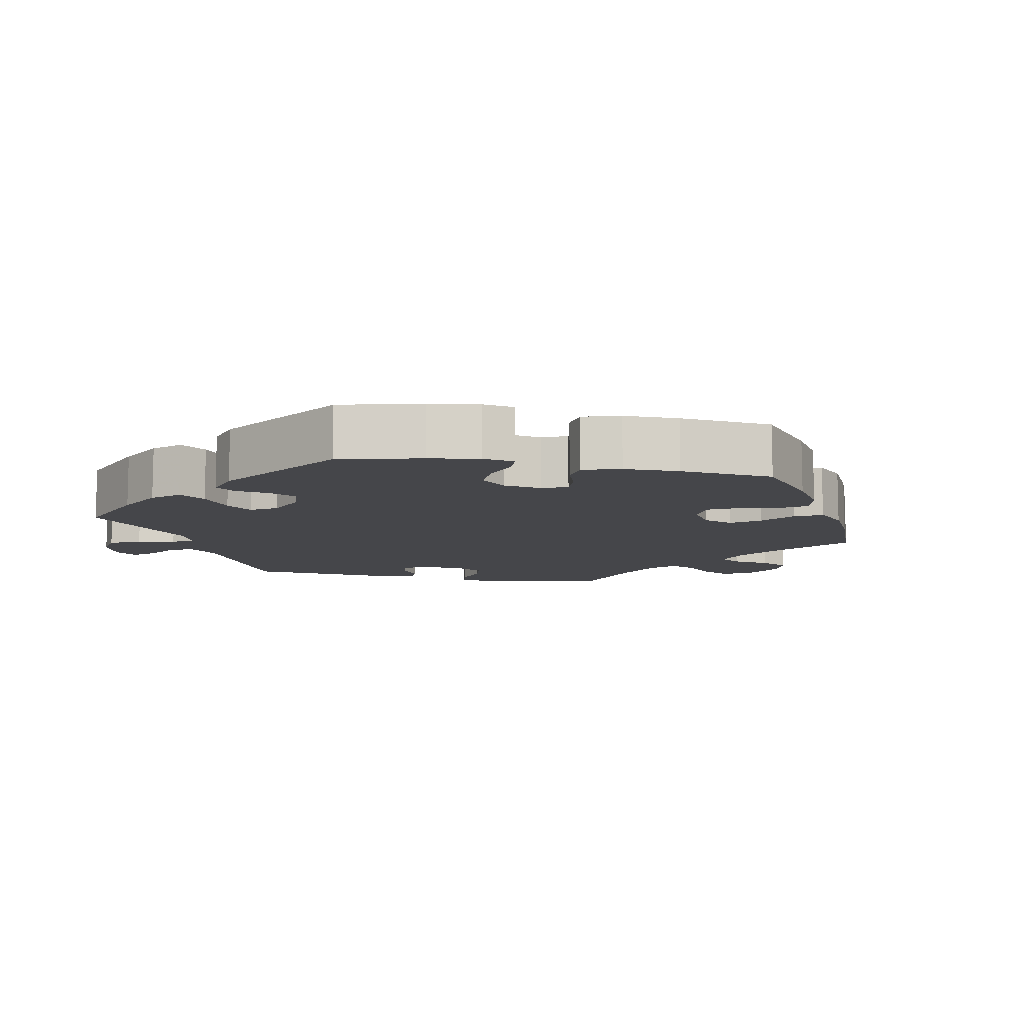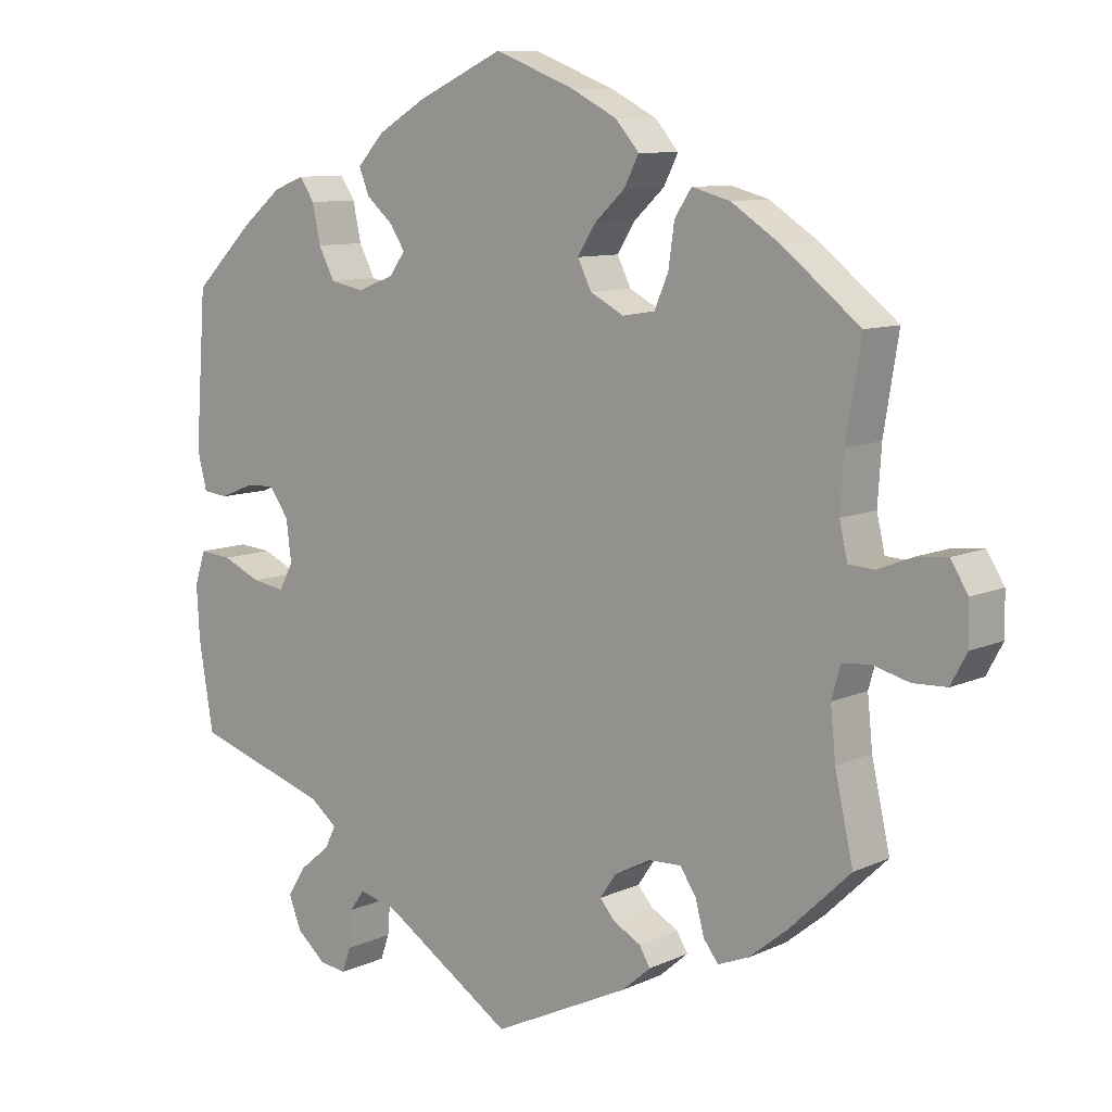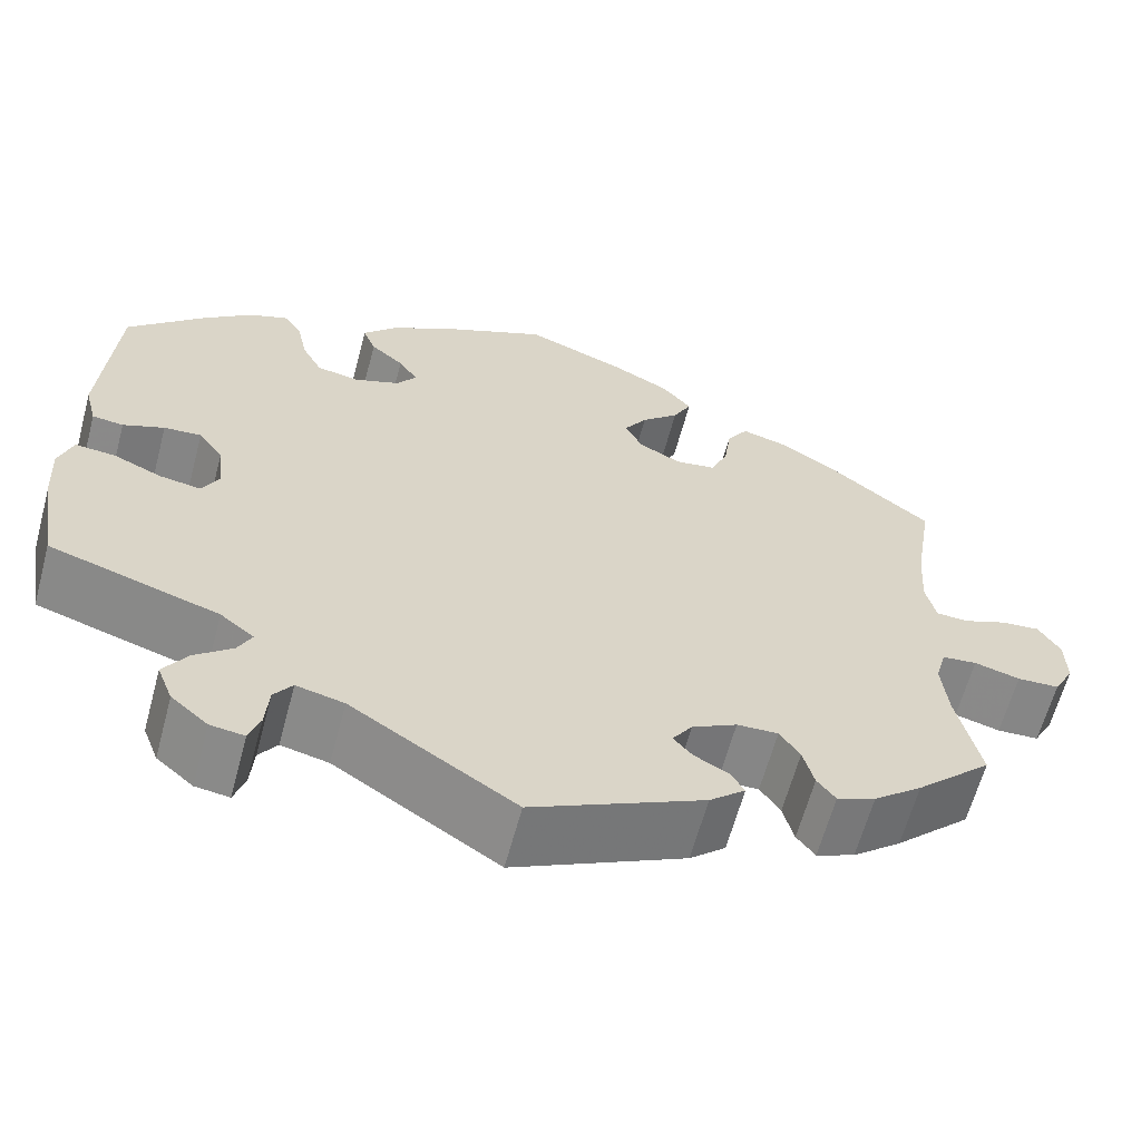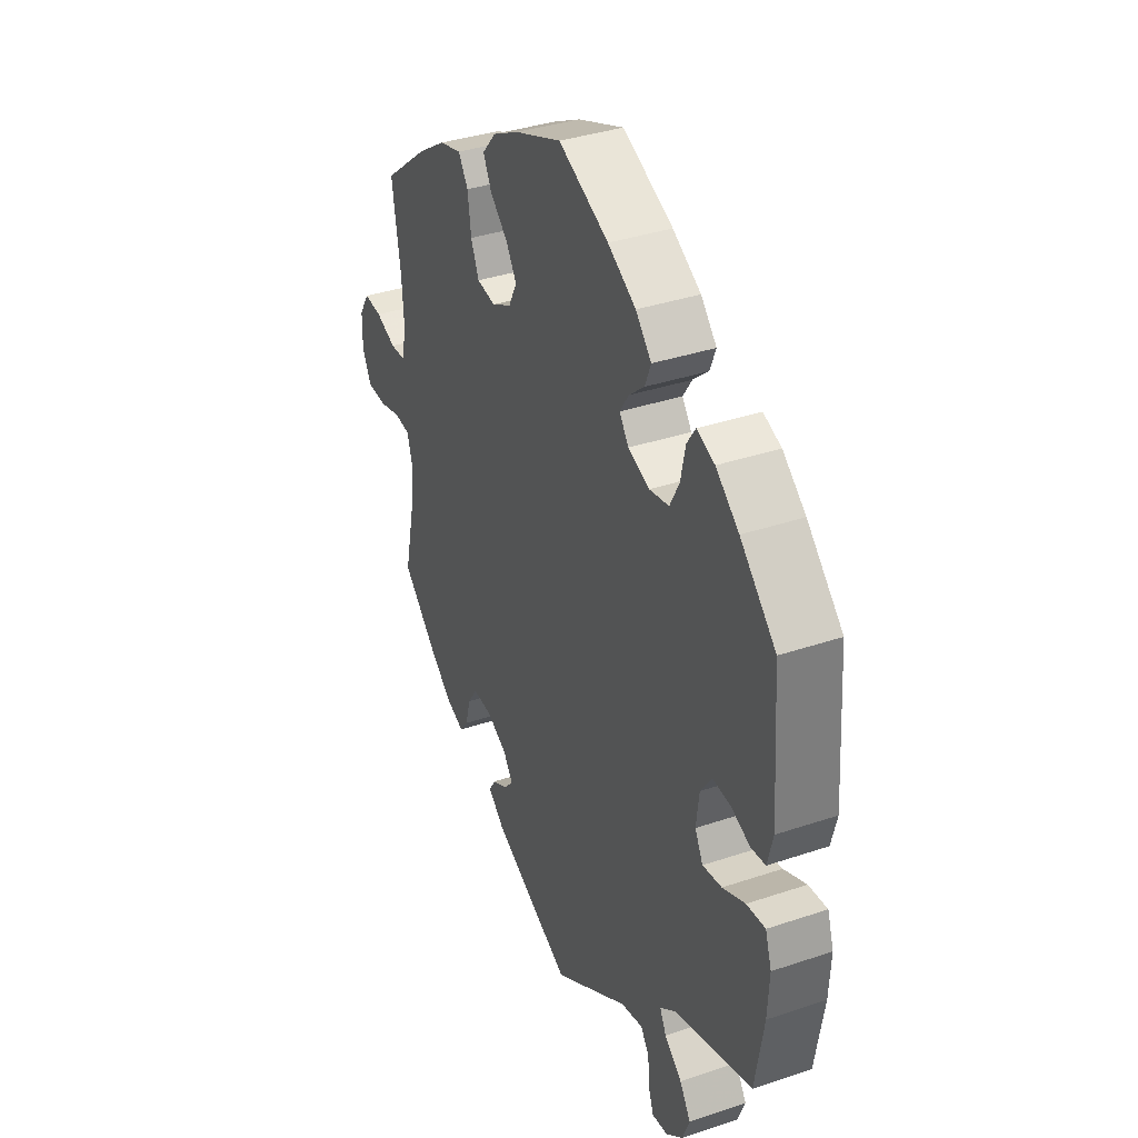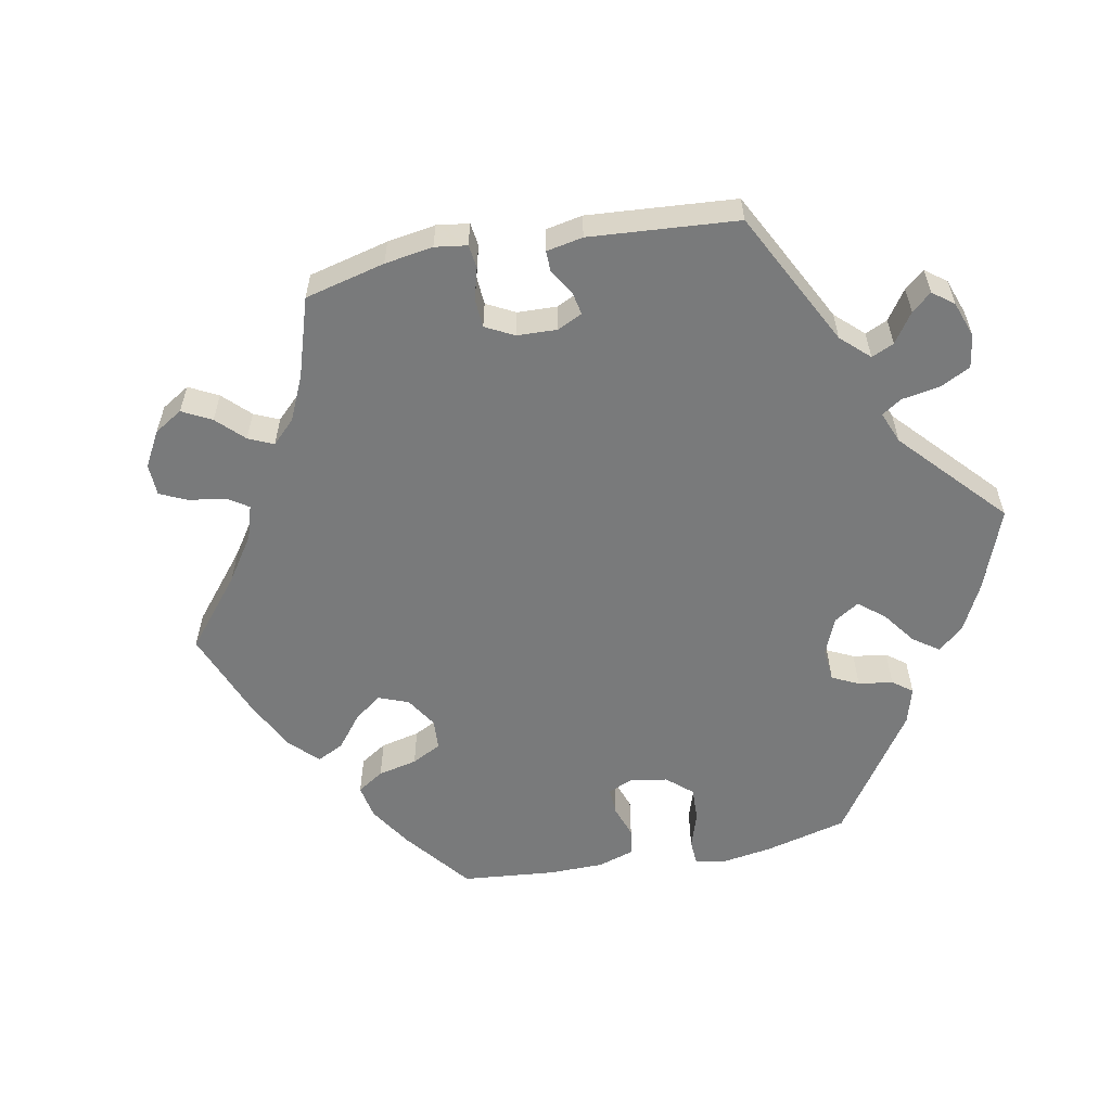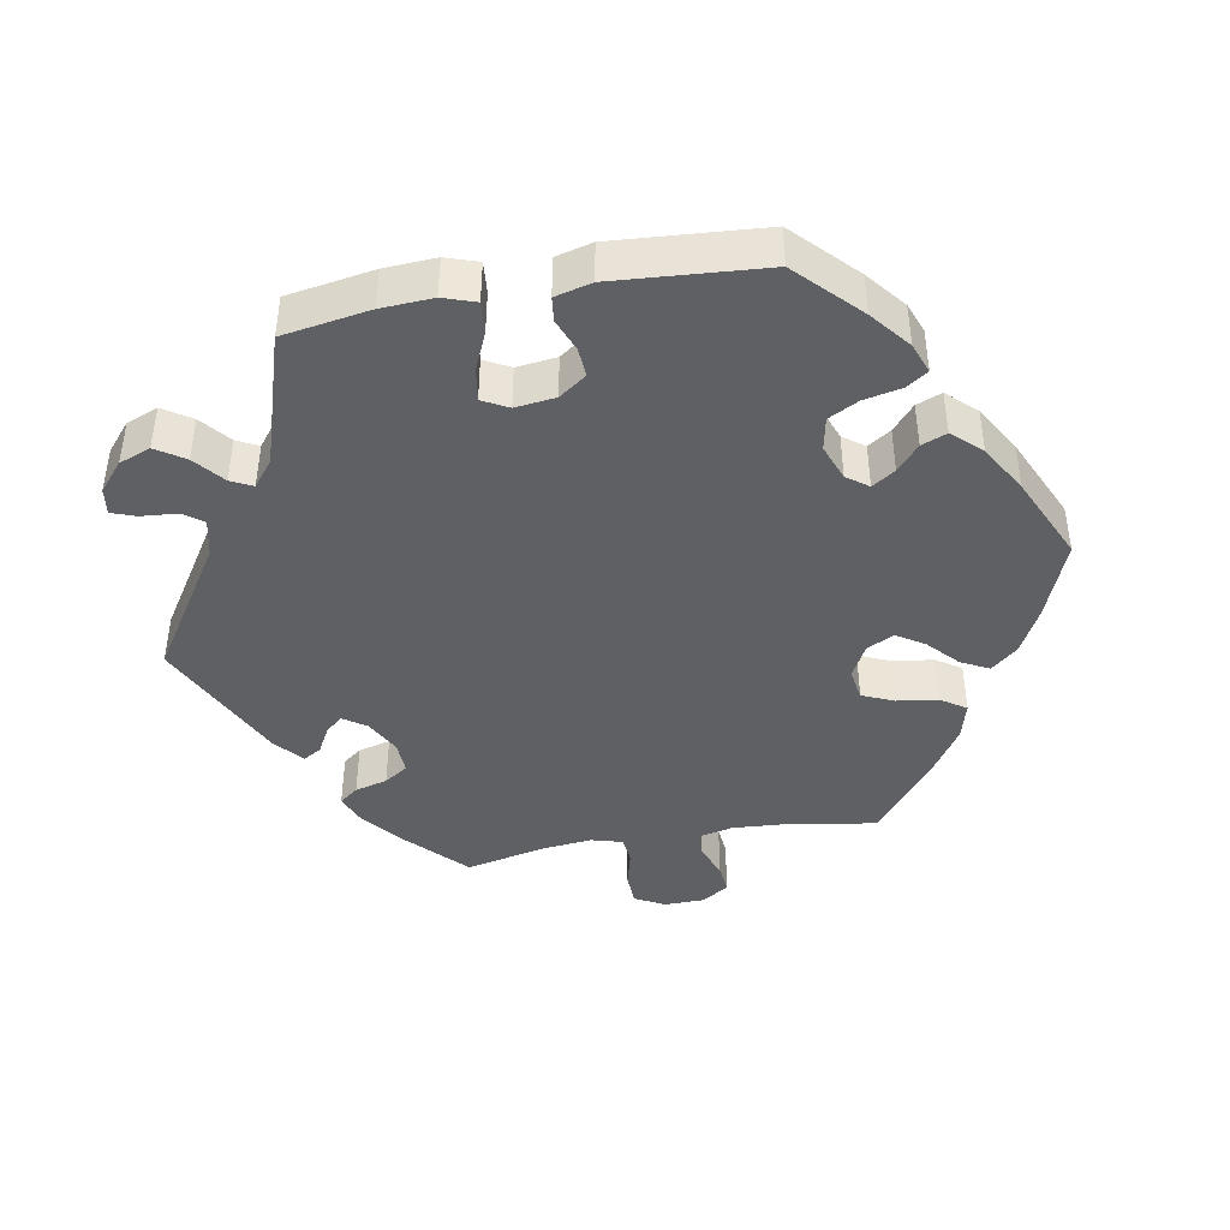
<metadata>
{"format":"obj","ext":"obj","renderer":"f3d","projection":"perspective","resolution":1024,"background":"white","views":[{"elev":-9.9,"azim":-41.6,"up":"+Y"},{"elev":9.5,"azim":40.4,"up":"+Z"},{"elev":-62.6,"azim":-15.0,"up":"+Z"},{"elev":36.5,"azim":-113.7,"up":"+Z"},{"elev":-58.0,"azim":160.9,"up":"+Y"},{"elev":-42.7,"azim":-79.9,"up":"+Y"}]}
</metadata>
<code>
v -0.521 0.07 -0.167
v -0.525 0.07 -0.095
v -0.51 0.07 -0.05
v -0.466 0.07 -0.054
v -0.413 0.07 -0.077
v -0.368 0.07 -0.084
v -0.349 0.07 -0.048
v -0.356 0.07 0.008
v -0.383 0.07 0.046
v -0.424 0.07 0.043
v -0.469 0.07 0.025
v -0.503 0.07 0.029
v -0.516 0.07 0.08
v -0.501 0.07 0.289
v -0.417 0.07 0.371
v -0.363 0.07 0.415
v -0.321 0.07 0.431
v -0.301 0.07 0.401
v -0.29 0.07 0.349
v -0.268 0.07 0.307
v -0.222 0.07 0.298
v -0.172 0.07 0.317
v -0.15 0.07 0.347
v -0.171 0.07 0.379
v -0.207 0.07 0.41
v -0.221 0.07 0.445
v -0.184 0.07 0.485
v -0.118 0.07 0.524
v 0 0.07 0.578
v 0.11 0.07 0.535
v 0.172 0.07 0.503
v 0.204 0.07 0.466
v 0.184 0.07 0.427
v 0.143 0.07 0.389
v 0.118 0.07 0.35
v 0.137 0.07 0.312
v 0.183 0.07 0.288
v 0.227 0.07 0.295
v 0.246 0.07 0.339
v 0.254 0.07 0.396
v 0.277 0.07 0.431
v 0.329 0.07 0.417
v 0.395 0.07 0.374
v 0.501 0.07 0.29
v 0.481 0.07 0.166
v 0.476 0.07 0.091
v 0.487 0.07 0.043
v 0.522 0.07 0.041
v 0.57 0.07 0.06
v 0.612 0.07 0.064
v 0.636 0.07 0.026
v 0.637 0.07 -0.03
v 0.615 0.07 -0.071
v 0.569 0.07 -0.073
v 0.519 0.07 -0.06
v 0.481 0.07 -0.064
v 0.469 0.07 -0.107
v 0.476 0.07 -0.176
v 0.501 0.07 -0.288
v 0.418 0.07 -0.368
v 0.365 0.07 -0.411
v 0.323 0.07 -0.428
v 0.303 0.07 -0.402
v 0.291 0.07 -0.357
v 0.269 0.07 -0.324
v 0.224 0.07 -0.326
v 0.175 0.07 -0.352
v 0.153 0.07 -0.384
v 0.174 0.07 -0.408
v 0.211 0.07 -0.428
v 0.226 0.07 -0.453
v 0.187 0.07 -0.487
v 0 0.07 -0.577
v -0.179 0.07 -0.462
v -0.231 0.07 -0.45
v -0.251 0.07 -0.478
v -0.255 0.07 -0.528
v -0.267 0.07 -0.562
v -0.304 0.07 -0.557
v -0.344 0.07 -0.523
v -0.361 0.07 -0.479
v -0.335 0.07 -0.439
v -0.294 0.07 -0.405
v -0.279 0.07 -0.375
v -0.316 0.07 -0.346
v -0.501 0.07 -0.288
v -0.521 0 -0.167
v -0.525 0 -0.095
v -0.51 0 -0.05
v -0.466 0 -0.054
v -0.413 0 -0.077
v -0.368 0 -0.084
v -0.349 0 -0.048
v -0.356 0 0.008
v -0.383 0 0.046
v -0.424 0 0.043
v -0.469 0 0.025
v -0.503 0 0.029
v -0.516 0 0.08
v -0.501 0 0.289
v -0.417 0 0.371
v -0.363 0 0.415
v -0.321 0 0.431
v -0.301 0 0.401
v -0.29 0 0.349
v -0.268 0 0.307
v -0.222 0 0.298
v -0.172 0 0.317
v -0.15 0 0.347
v -0.171 0 0.379
v -0.207 0 0.41
v -0.221 0 0.445
v -0.184 0 0.485
v -0.118 0 0.524
v 0 0 0.578
v 0.11 0 0.535
v 0.172 0 0.503
v 0.204 0 0.466
v 0.184 0 0.427
v 0.143 0 0.389
v 0.118 0 0.35
v 0.137 0 0.312
v 0.183 0 0.288
v 0.227 0 0.295
v 0.246 0 0.339
v 0.254 0 0.396
v 0.277 0 0.431
v 0.329 0 0.417
v 0.395 0 0.374
v 0.501 0 0.29
v 0.481 0 0.166
v 0.476 0 0.091
v 0.487 0 0.043
v 0.522 0 0.041
v 0.57 0 0.06
v 0.612 0 0.064
v 0.636 0 0.026
v 0.637 0 -0.03
v 0.615 0 -0.071
v 0.569 0 -0.073
v 0.519 0 -0.06
v 0.481 0 -0.064
v 0.469 0 -0.107
v 0.476 0 -0.176
v 0.501 0 -0.288
v 0.418 0 -0.368
v 0.365 0 -0.411
v 0.323 0 -0.428
v 0.303 0 -0.402
v 0.291 0 -0.357
v 0.269 0 -0.324
v 0.224 0 -0.326
v 0.175 0 -0.352
v 0.153 0 -0.384
v 0.174 0 -0.408
v 0.211 0 -0.428
v 0.226 0 -0.453
v 0.187 0 -0.487
v 0 0 -0.577
v -0.179 0 -0.462
v -0.231 0 -0.45
v -0.251 0 -0.478
v -0.255 0 -0.528
v -0.267 0 -0.562
v -0.304 0 -0.557
v -0.344 0 -0.523
v -0.361 0 -0.479
v -0.335 0 -0.439
v -0.294 0 -0.405
v -0.279 0 -0.375
v -0.316 0 -0.346
v -0.501 0 -0.288
f 85 86 1 2
f 84 85 2 3
f 80 81 82 83
f 80 83 84
f 79 80 84
f 76 77 78 79
f 76 79 84
f 75 76 84
f 74 75 84
f 69 70 71 72
f 68 69 72 73
f 67 68 73 74
f 61 62 63 64
f 61 64 65
f 58 59 60 61
f 57 58 61 65
f 56 57 65 66
f 52 53 54 55
f 52 55 56
f 51 52 56
f 48 49 50 51
f 47 48 51 56
f 46 47 56 66
f 42 43 44 45
f 39 40 41 42
f 38 39 42 45
f 37 38 45 46
f 31 32 33 34
f 31 34 35
f 30 31 35
f 29 30 35
f 28 29 35 36
f 24 25 26 27
f 23 24 27 28
f 16 17 18 19
f 16 19 20
f 15 16 20
f 14 15 20
f 13 14 20 21
f 10 11 12 13
f 9 10 13 21
f 84 3 4 5
f 84 5 6
f 74 84 6 7
f 67 74 7 8
f 36 37 46 66
f 23 28 36 66
f 22 23 66 67
f 21 22 67
f 8 9 21 67
f 88 87 172 171
f 89 88 171 170
f 169 168 167 166
f 170 169 166
f 170 166 165
f 165 164 163 162
f 170 165 162
f 170 162 161
f 170 161 160
f 158 157 156 155
f 159 158 155 154
f 160 159 154 153
f 150 149 148 147
f 151 150 147
f 147 146 145 144
f 151 147 144 143
f 152 151 143 142
f 141 140 139 138
f 142 141 138
f 142 138 137
f 137 136 135 134
f 142 137 134 133
f 152 142 133 132
f 131 130 129 128
f 128 127 126 125
f 131 128 125 124
f 132 131 124 123
f 120 119 118 117
f 121 120 117
f 121 117 116
f 121 116 115
f 122 121 115 114
f 113 112 111 110
f 114 113 110 109
f 105 104 103 102
f 106 105 102
f 106 102 101
f 106 101 100
f 107 106 100 99
f 99 98 97 96
f 107 99 96 95
f 91 90 89 170
f 92 91 170
f 93 92 170 160
f 94 93 160 153
f 152 132 123 122
f 152 122 114 109
f 153 152 109 108
f 153 108 107
f 153 107 95 94
f 1 87 88 2
f 2 88 89 3
f 3 89 90 4
f 4 90 91 5
f 5 91 92 6
f 6 92 93 7
f 7 93 94 8
f 8 94 95 9
f 9 95 96 10
f 10 96 97 11
f 11 97 98 12
f 12 98 99 13
f 13 99 100 14
f 14 100 101 15
f 15 101 102 16
f 16 102 103 17
f 17 103 104 18
f 18 104 105 19
f 19 105 106 20
f 20 106 107 21
f 21 107 108 22
f 22 108 109 23
f 23 109 110 24
f 24 110 111 25
f 25 111 112 26
f 26 112 113 27
f 27 113 114 28
f 28 114 115 29
f 29 115 116 30
f 30 116 117 31
f 31 117 118 32
f 32 118 119 33
f 33 119 120 34
f 34 120 121 35
f 35 121 122 36
f 36 122 123 37
f 37 123 124 38
f 38 124 125 39
f 39 125 126 40
f 40 126 127 41
f 41 127 128 42
f 42 128 129 43
f 43 129 130 44
f 44 130 131 45
f 45 131 132 46
f 46 132 133 47
f 47 133 134 48
f 48 134 135 49
f 49 135 136 50
f 50 136 137 51
f 51 137 138 52
f 52 138 139 53
f 53 139 140 54
f 54 140 141 55
f 55 141 142 56
f 56 142 143 57
f 57 143 144 58
f 58 144 145 59
f 59 145 146 60
f 60 146 147 61
f 61 147 148 62
f 62 148 149 63
f 63 149 150 64
f 64 150 151 65
f 65 151 152 66
f 66 152 153 67
f 67 153 154 68
f 68 154 155 69
f 69 155 156 70
f 70 156 157 71
f 71 157 158 72
f 72 158 159 73
f 73 159 160 74
f 74 160 161 75
f 75 161 162 76
f 76 162 163 77
f 77 163 164 78
f 78 164 165 79
f 79 165 166 80
f 80 166 167 81
f 81 167 168 82
f 82 168 169 83
f 83 169 170 84
f 84 170 171 85
f 85 171 172 86
f 86 172 87 1

</code>
